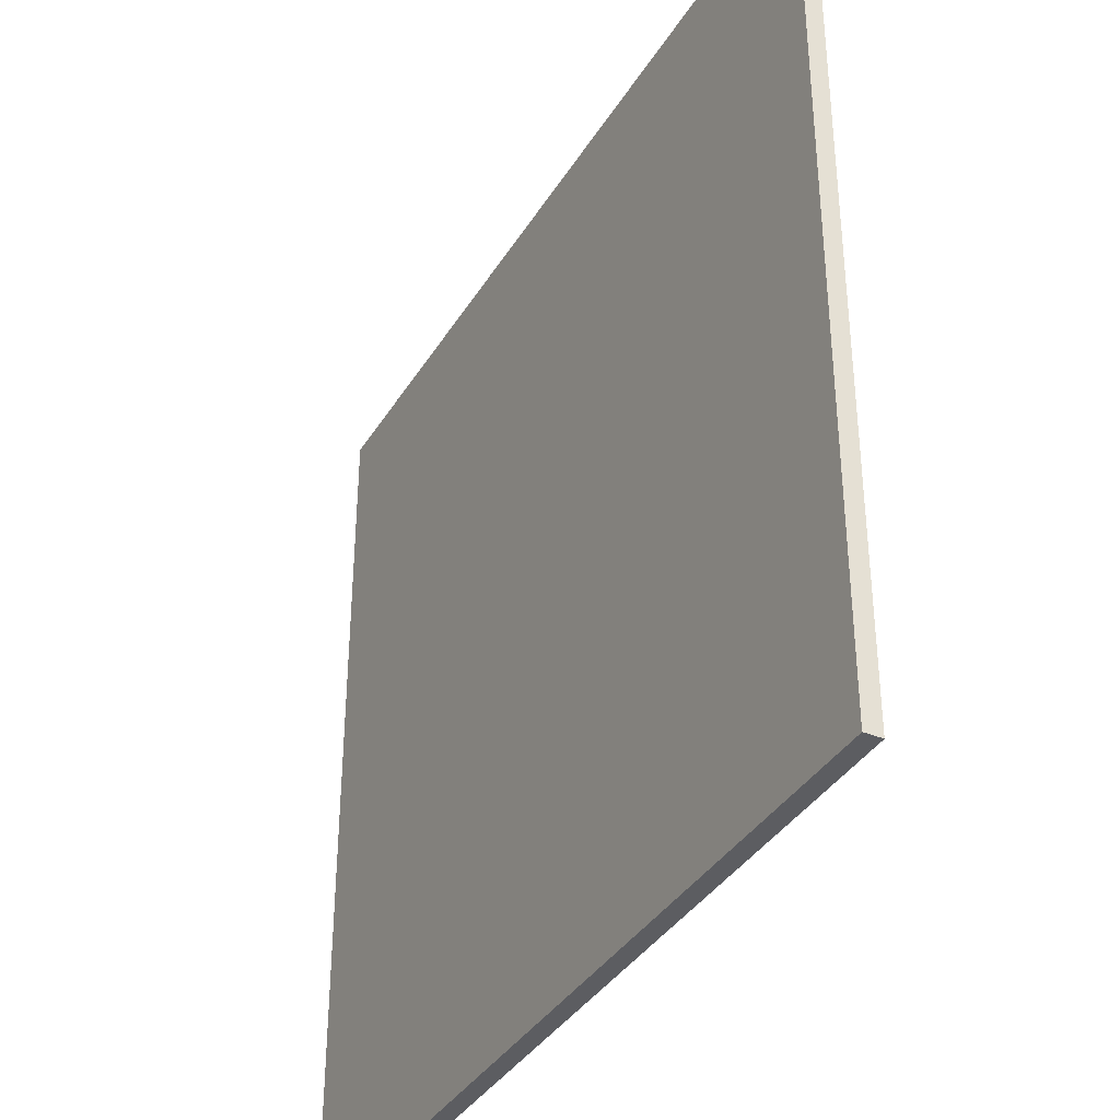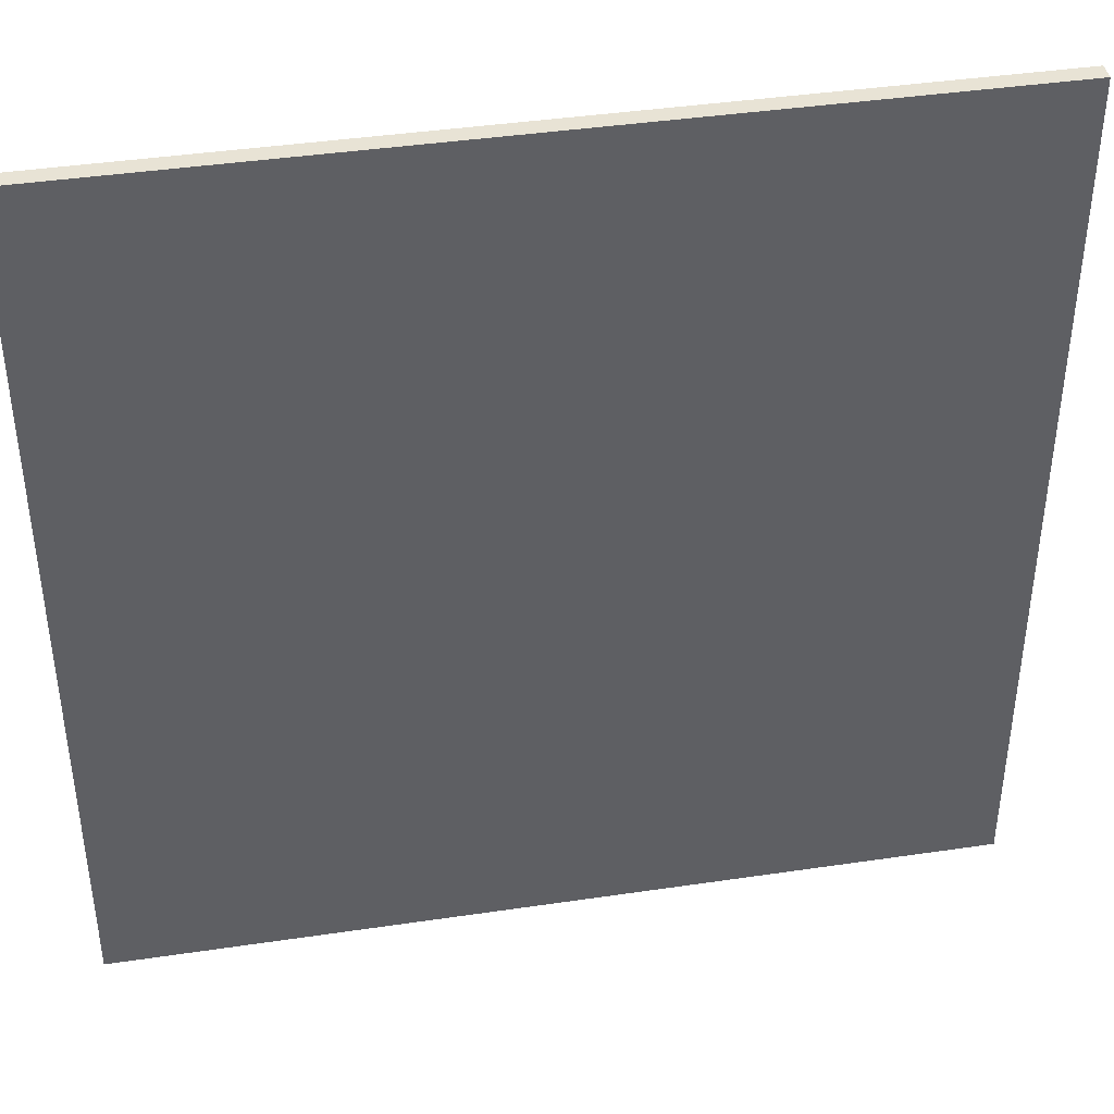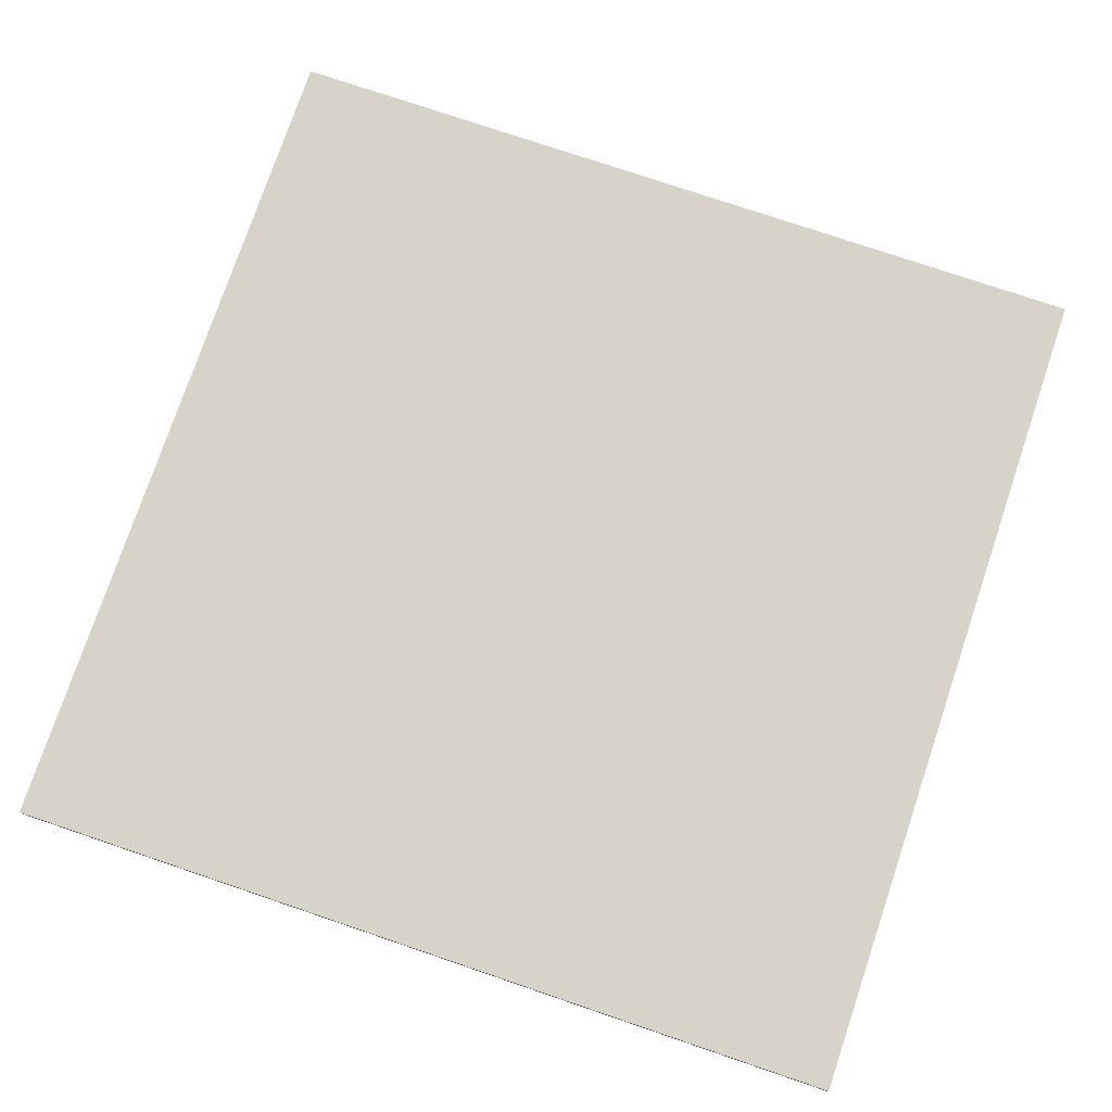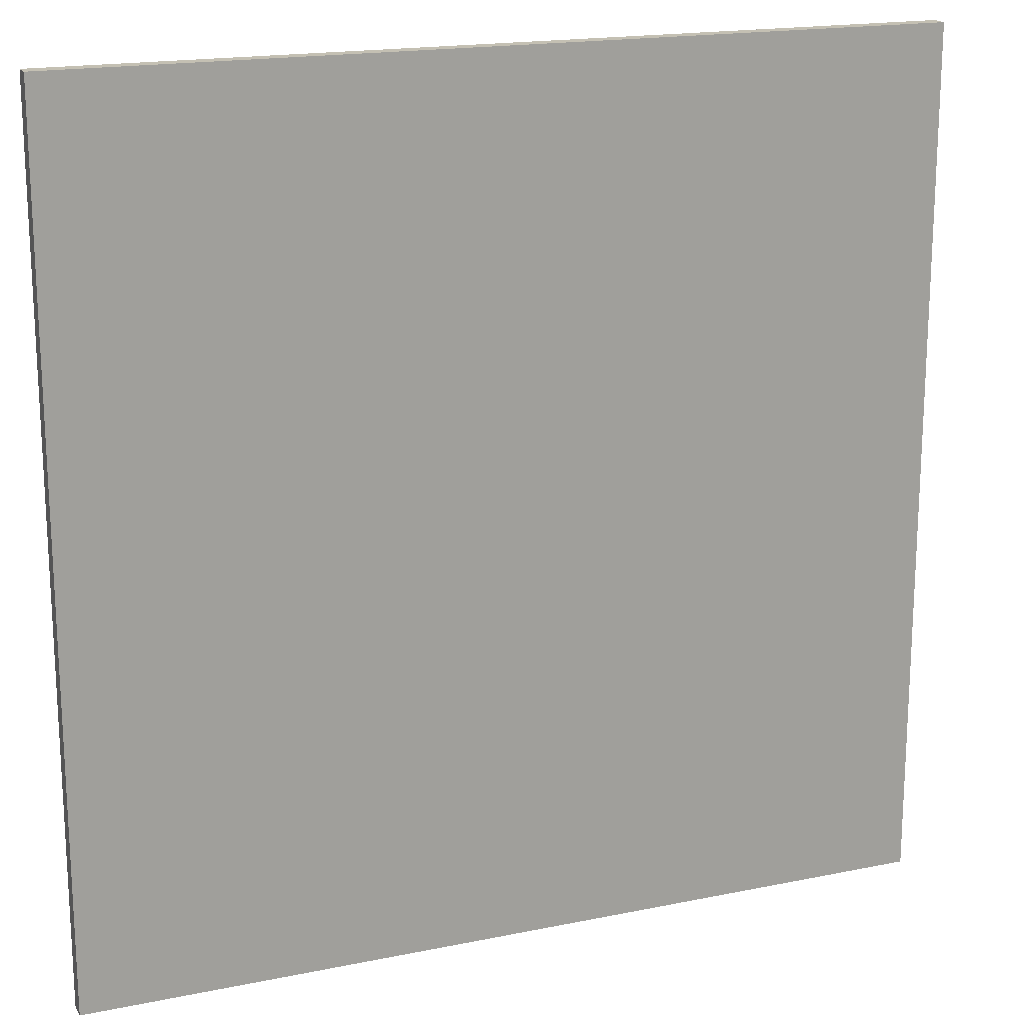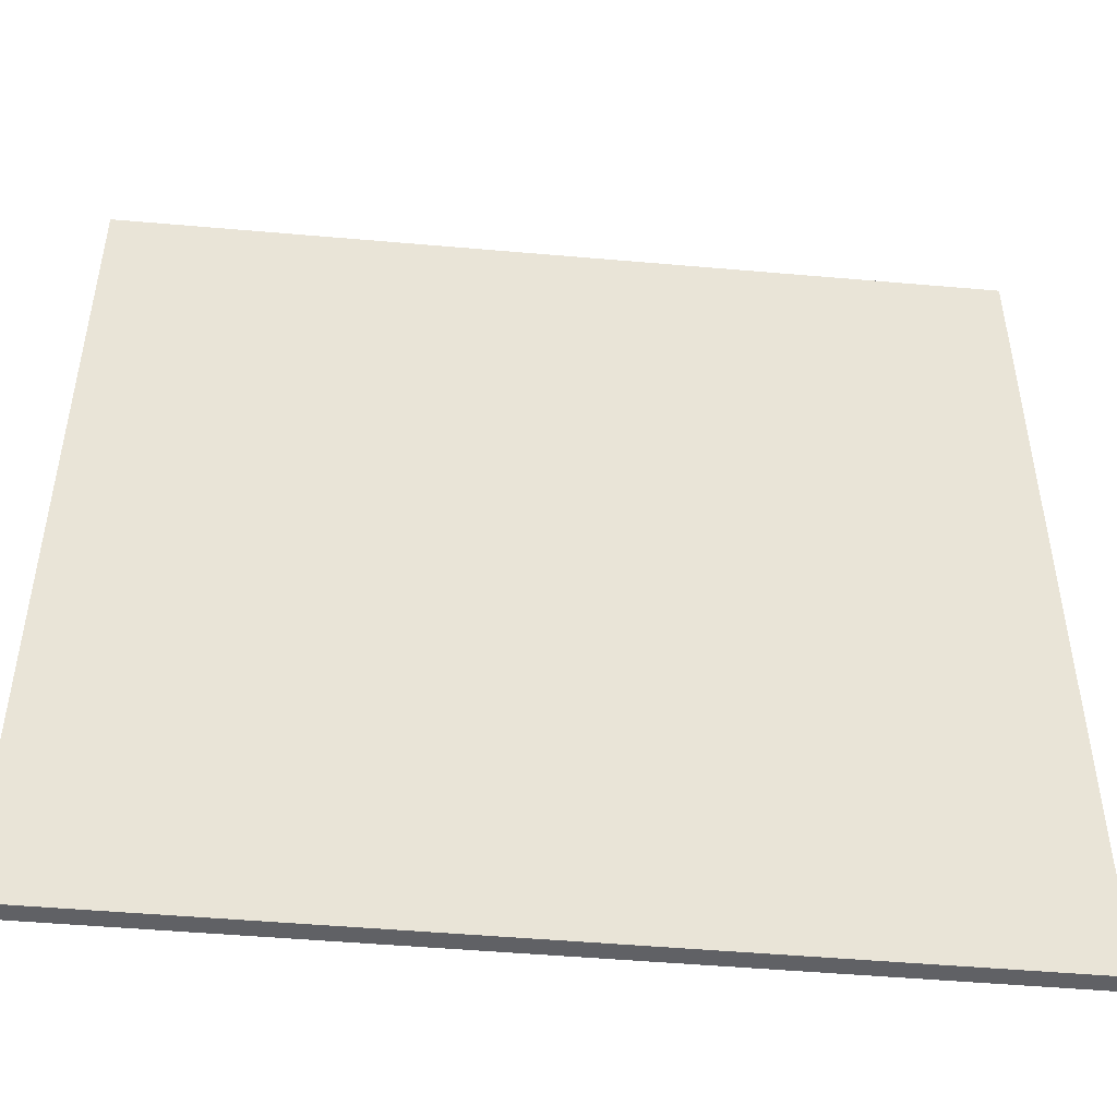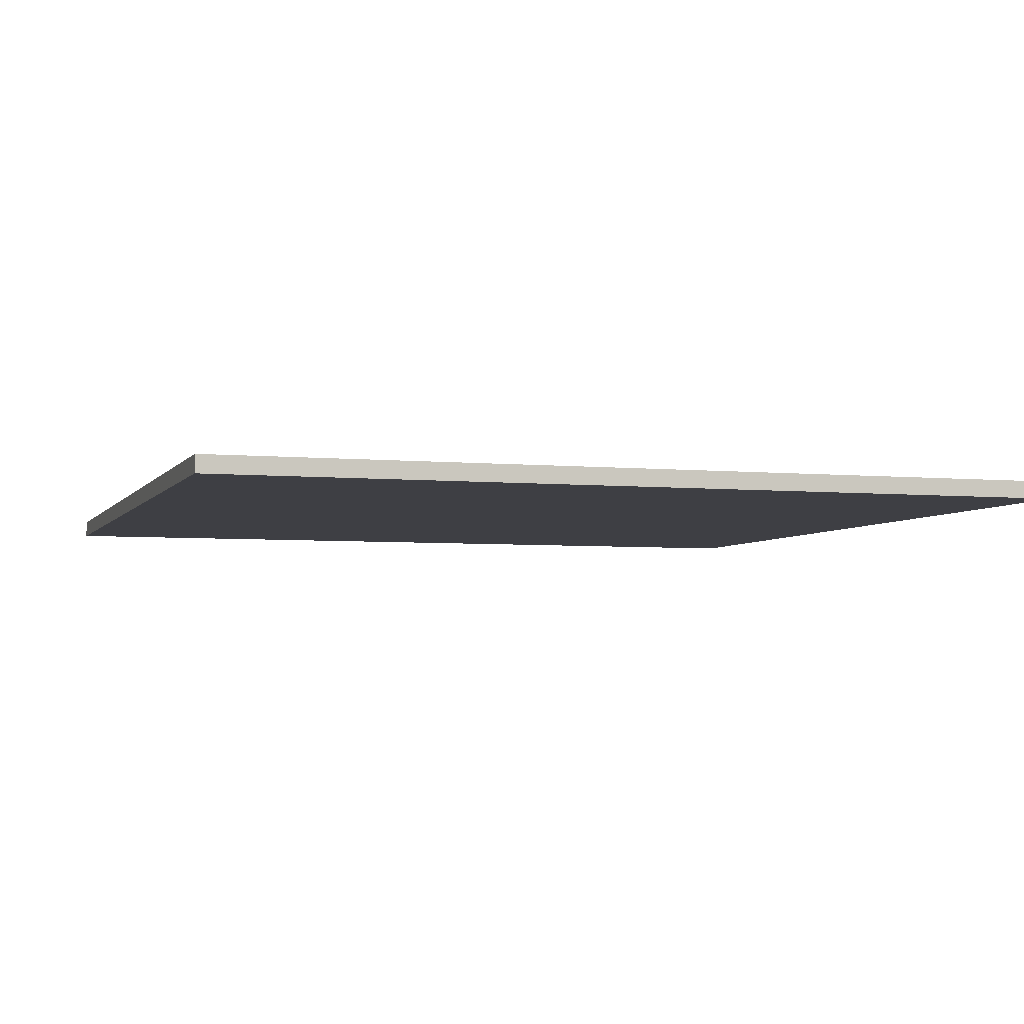
<metadata>
{"format":"obj","ext":"obj","renderer":"f3d","projection":"perspective","resolution":1024,"background":"white","views":[{"elev":-37.2,"azim":-118.0,"up":"+Y"},{"elev":41.2,"azim":169.8,"up":"+Y"},{"elev":76.8,"azim":-71.3,"up":"+Z"},{"elev":18.0,"azim":158.1,"up":"+Y"},{"elev":-48.4,"azim":-5.6,"up":"+Y"},{"elev":-4.5,"azim":-107.8,"up":"+Z"}]}
</metadata>
<code>
o Cube.004_Cube.006
v -1 -1 0.02
v -1 1 0.02
v -1 -1 -0.02
v -1 1 -0.02
v 1 -1 0.02
v 1 1 0.02
v 1 -1 -0.02
v 1 1 -0.02
g Cube.004_Cube.006_Action_Card
f 2 3 1
f 4 7 3
f 8 5 7
f 6 1 5
f 7 1 3
f 4 6 8
f 2 4 3
f 4 8 7
f 8 6 5
f 6 2 1
f 7 5 1
f 4 2 6

</code>
